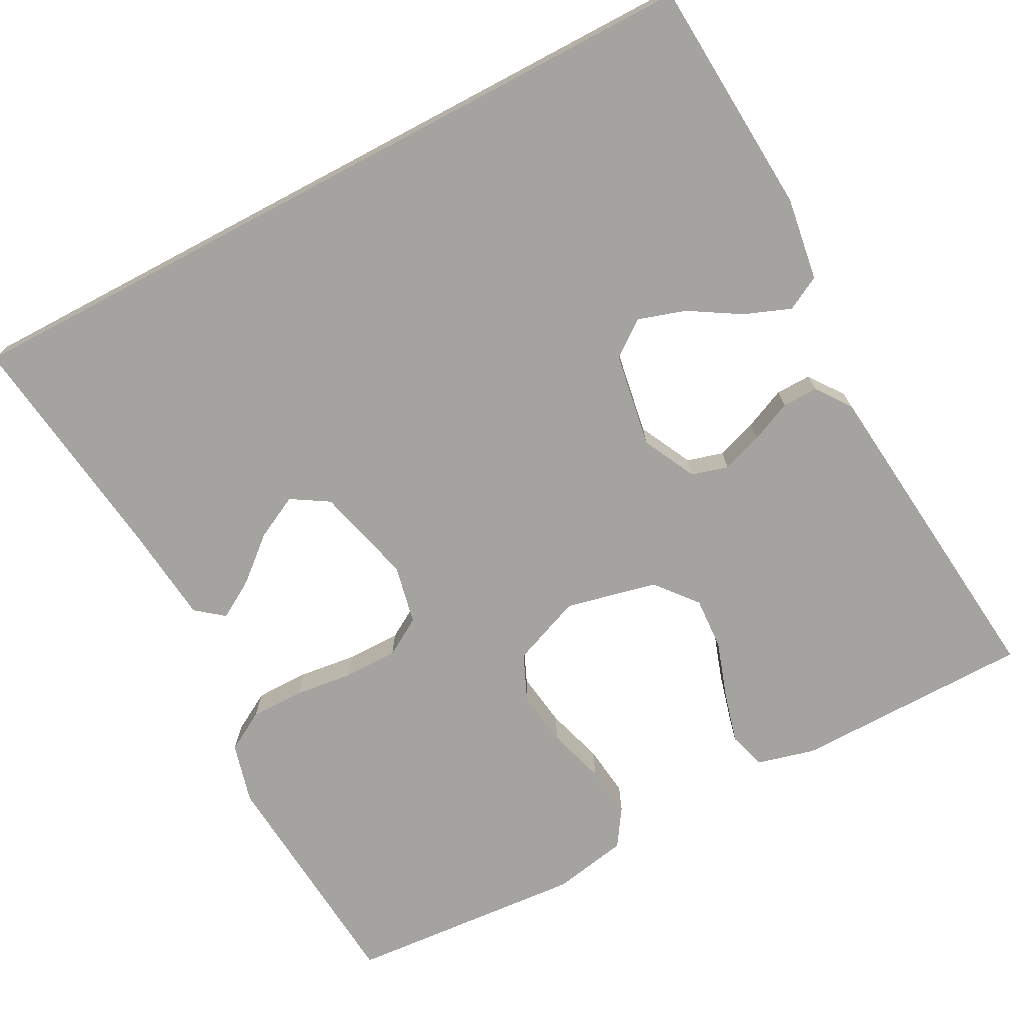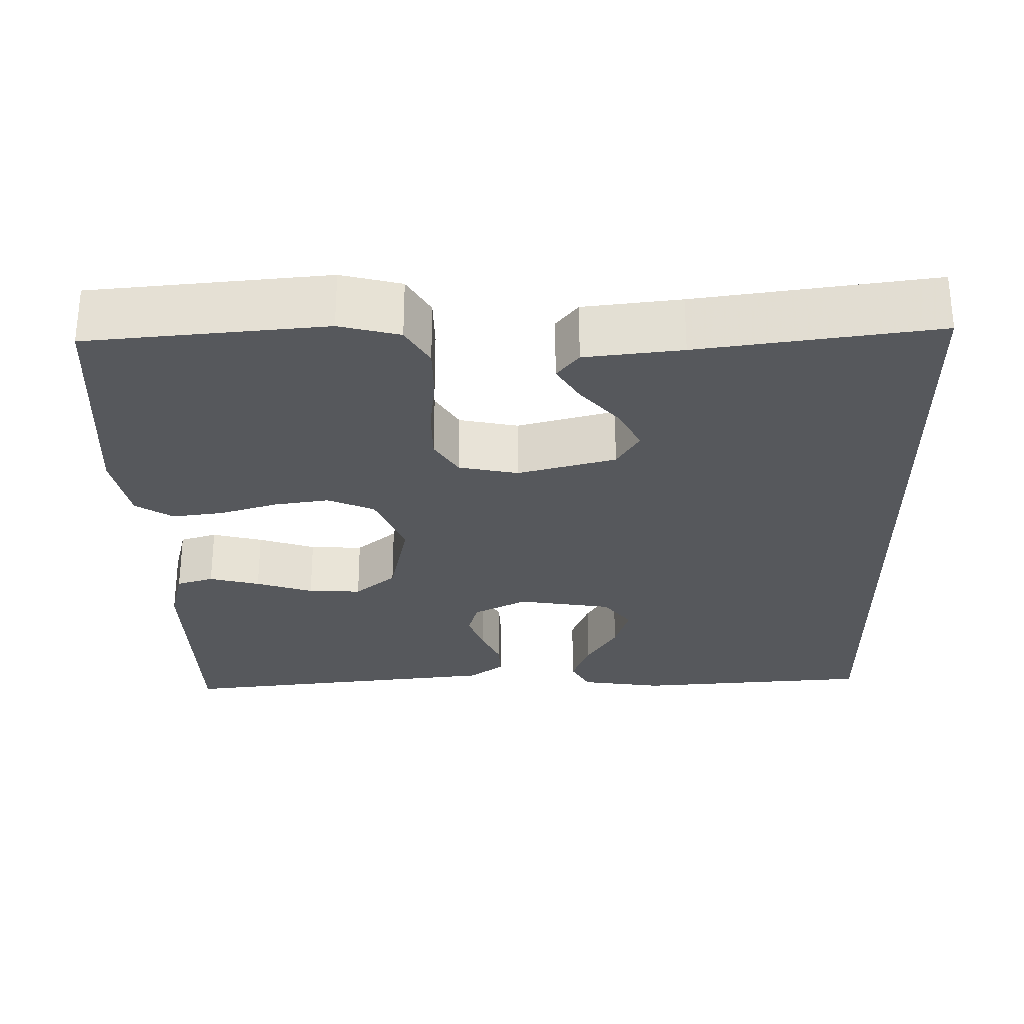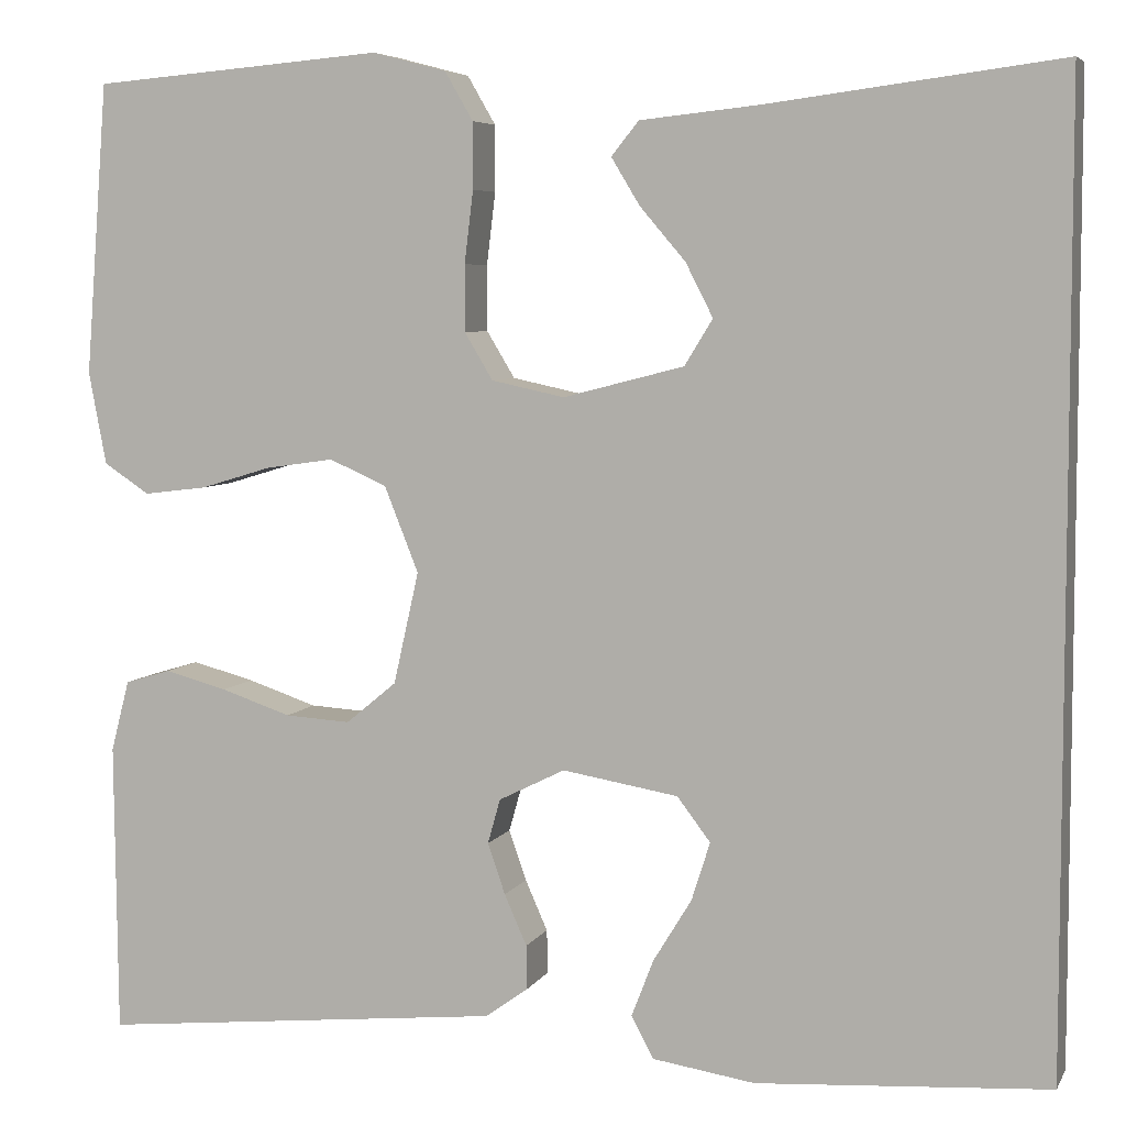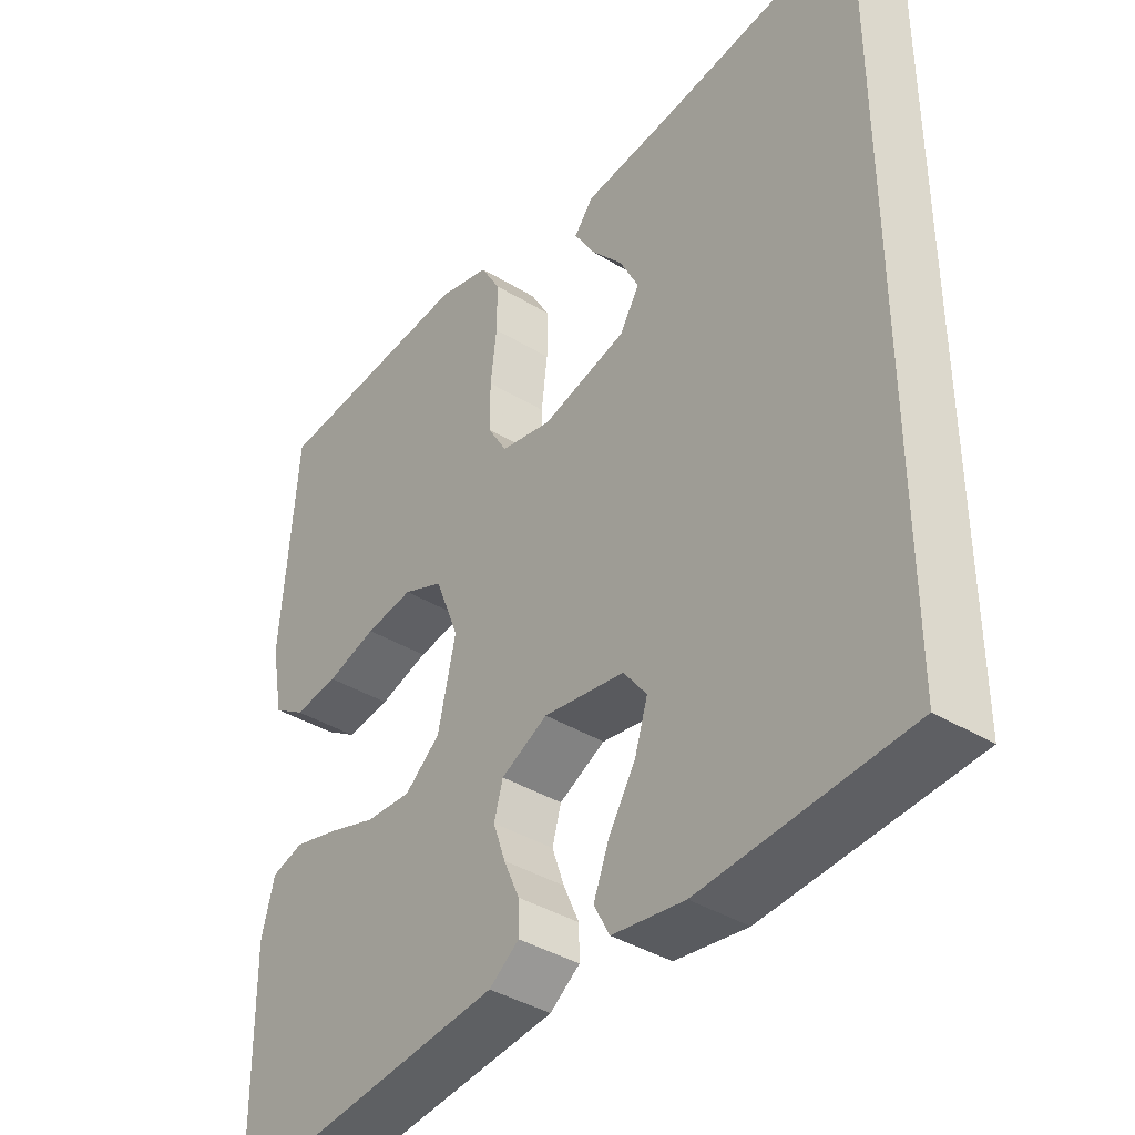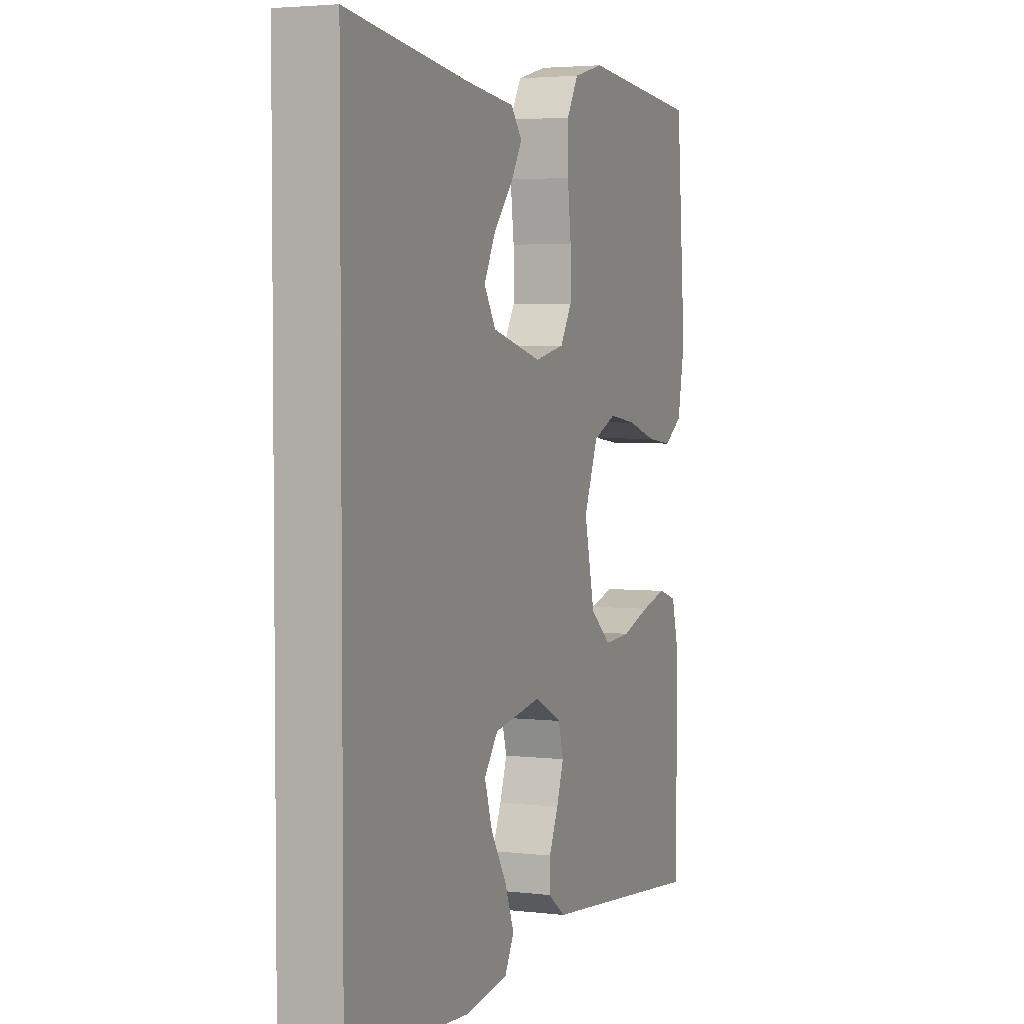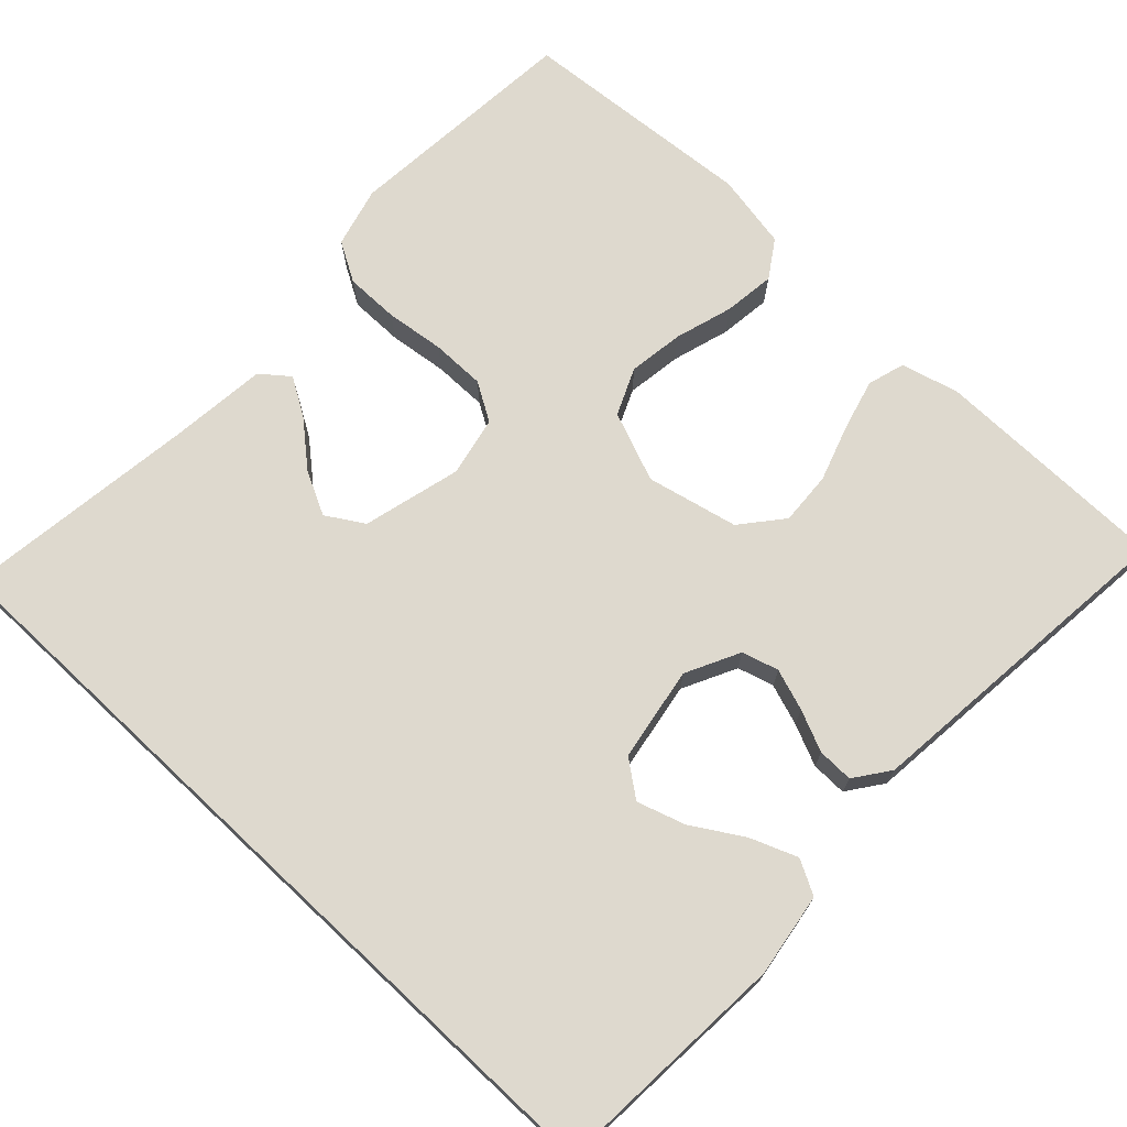
<metadata>
{"format":"obj","ext":"obj","renderer":"f3d","projection":"perspective","resolution":1024,"background":"white","views":[{"elev":-72.9,"azim":117.9,"up":"+Y"},{"elev":-28.2,"azim":1.3,"up":"+Y"},{"elev":5.9,"azim":17.2,"up":"+Z"},{"elev":-39.2,"azim":52.6,"up":"+Z"},{"elev":3.5,"azim":111.8,"up":"+Z"},{"elev":71.6,"azim":133.2,"up":"+Y"}]}
</metadata>
<code>
v 0.5 0.07 0.505
v 0.5 0.07 -0.483
v 0.2 0.07 -0.503
v 0.095 0.07 -0.487
v 0.072 0.07 -0.444
v 0.095 0.07 -0.385
v 0.134 0.07 -0.321
v 0.153 0.07 -0.261
v 0.119 0.07 -0.216
v 0 0.07 -0.196
v -0.068 0.07 -0.23
v -0.081 0.07 -0.276
v -0.063 0.07 -0.328
v -0.04 0.07 -0.38
v -0.039 0.07 -0.425
v -0.083 0.07 -0.457
v -0.2 0.07 -0.469
v -0.5 0.07 -0.5
v -0.503 0.07 -0.2
v -0.484 0.07 -0.127
v -0.437 0.07 -0.113
v -0.373 0.07 -0.13
v -0.301 0.07 -0.154
v -0.234 0.07 -0.158
v -0.182 0.07 -0.115
v -0.156 0.07 0
v -0.191 0.07 0.088
v -0.25 0.07 0.114
v -0.32 0.07 0.104
v -0.393 0.07 0.082
v -0.458 0.07 0.074
v -0.505 0.07 0.105
v -0.523 0.07 0.2
v -0.5 0.07 0.5
v -0.2 0.07 0.525
v -0.124 0.07 0.505
v -0.095 0.07 0.455
v -0.095 0.07 0.387
v -0.104 0.07 0.313
v -0.104 0.07 0.245
v -0.075 0.07 0.197
v 0 0.07 0.181
v 0.124 0.07 0.213
v 0.153 0.07 0.26
v 0.125 0.07 0.315
v 0.078 0.07 0.37
v 0.049 0.07 0.418
v 0.077 0.07 0.453
v 0.2 0.07 0.466
v 0.5 0 0.505
v 0.5 0 -0.483
v 0.2 0 -0.503
v 0.095 0 -0.487
v 0.072 0 -0.444
v 0.095 0 -0.385
v 0.134 0 -0.321
v 0.153 0 -0.261
v 0.119 0 -0.216
v 0 0 -0.196
v -0.068 0 -0.23
v -0.081 0 -0.276
v -0.063 0 -0.328
v -0.04 0 -0.38
v -0.039 0 -0.425
v -0.083 0 -0.457
v -0.2 0 -0.469
v -0.5 0 -0.5
v -0.503 0 -0.2
v -0.484 0 -0.127
v -0.437 0 -0.113
v -0.373 0 -0.13
v -0.301 0 -0.154
v -0.234 0 -0.158
v -0.182 0 -0.115
v -0.156 0 0
v -0.191 0 0.088
v -0.25 0 0.114
v -0.32 0 0.104
v -0.393 0 0.082
v -0.458 0 0.074
v -0.505 0 0.105
v -0.523 0 0.2
v -0.5 0 0.5
v -0.2 0 0.525
v -0.124 0 0.505
v -0.095 0 0.455
v -0.095 0 0.387
v -0.104 0 0.313
v -0.104 0 0.245
v -0.075 0 0.197
v 0 0 0.181
v 0.124 0 0.213
v 0.153 0 0.26
v 0.125 0 0.315
v 0.078 0 0.37
v 0.049 0 0.418
v 0.077 0 0.453
v 0.2 0 0.466
f 47 48 49
f 46 47 49
f 45 46 49
f 44 45 49 1
f 1 2 3
f 44 1 3
f 43 44 3
f 37 38 39
f 36 37 39
f 35 36 39
f 34 35 39
f 33 34 39
f 32 33 39
f 31 32 39
f 30 31 39
f 29 30 39
f 28 29 39 40
f 27 28 40 41
f 21 22 23
f 20 21 23
f 19 20 23
f 18 19 23
f 17 18 23
f 17 23 24
f 16 17 24
f 15 16 24
f 14 15 24
f 13 14 24
f 12 13 24 25
f 5 6 7
f 4 5 7
f 3 4 7
f 3 7 8
f 43 3 8
f 42 43 8 9
f 42 9 10
f 41 42 10
f 27 41 10
f 26 27 10
f 11 12 25 26
f 10 11 26
f 98 97 96
f 98 96 95
f 98 95 94
f 50 98 94 93
f 52 51 50
f 52 50 93
f 52 93 92
f 88 87 86
f 88 86 85
f 88 85 84
f 88 84 83
f 88 83 82
f 88 82 81
f 88 81 80
f 88 80 79
f 88 79 78
f 89 88 78 77
f 90 89 77 76
f 72 71 70
f 72 70 69
f 72 69 68
f 72 68 67
f 72 67 66
f 73 72 66
f 73 66 65
f 73 65 64
f 73 64 63
f 73 63 62
f 74 73 62 61
f 56 55 54
f 56 54 53
f 56 53 52
f 57 56 52
f 57 52 92
f 58 57 92 91
f 59 58 91
f 59 91 90
f 59 90 76
f 59 76 75
f 75 74 61 60
f 75 60 59
f 1 50 51 2
f 2 51 52 3
f 3 52 53 4
f 4 53 54 5
f 5 54 55 6
f 6 55 56 7
f 7 56 57 8
f 8 57 58 9
f 9 58 59 10
f 10 59 60 11
f 11 60 61 12
f 12 61 62 13
f 13 62 63 14
f 14 63 64 15
f 15 64 65 16
f 16 65 66 17
f 17 66 67 18
f 18 67 68 19
f 19 68 69 20
f 20 69 70 21
f 21 70 71 22
f 22 71 72 23
f 23 72 73 24
f 24 73 74 25
f 25 74 75 26
f 26 75 76 27
f 27 76 77 28
f 28 77 78 29
f 29 78 79 30
f 30 79 80 31
f 31 80 81 32
f 32 81 82 33
f 33 82 83 34
f 34 83 84 35
f 35 84 85 36
f 36 85 86 37
f 37 86 87 38
f 38 87 88 39
f 39 88 89 40
f 40 89 90 41
f 41 90 91 42
f 42 91 92 43
f 43 92 93 44
f 44 93 94 45
f 45 94 95 46
f 46 95 96 47
f 47 96 97 48
f 48 97 98 49
f 49 98 50 1

</code>
